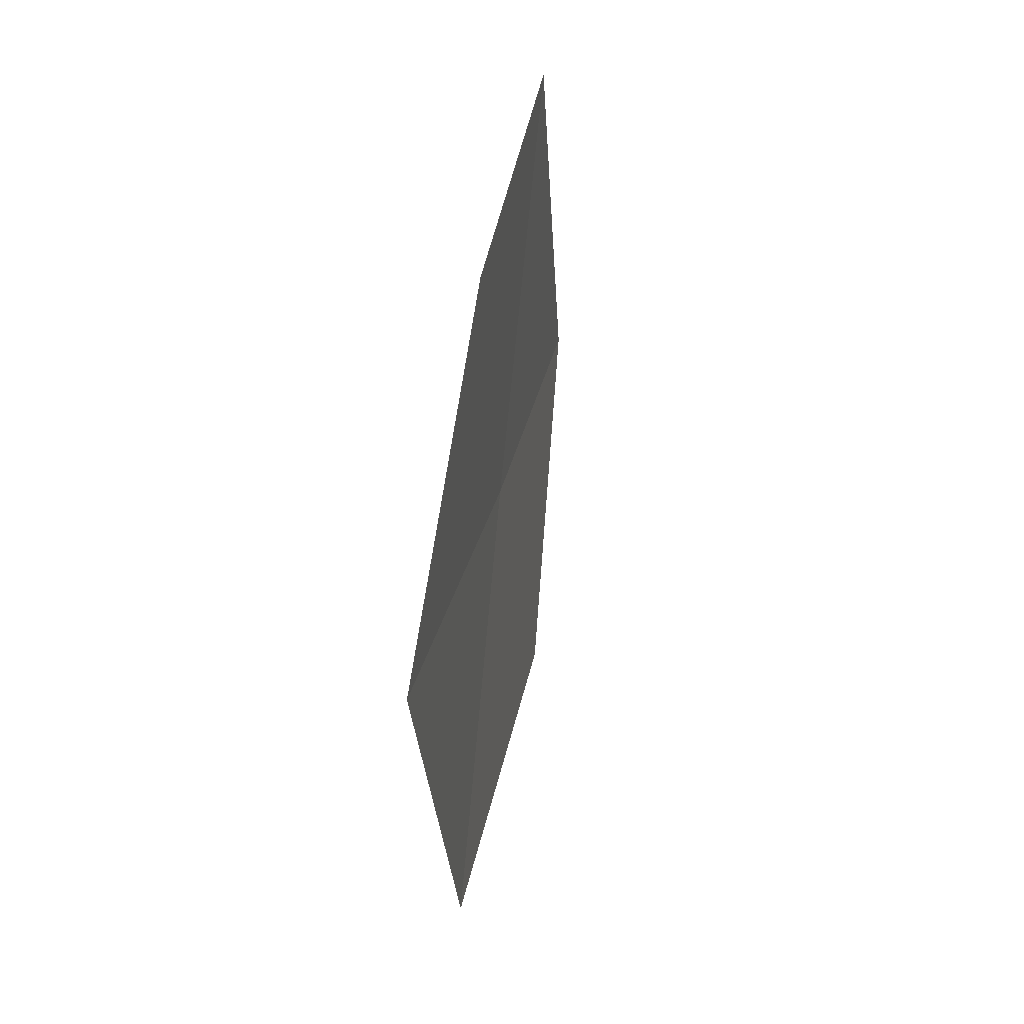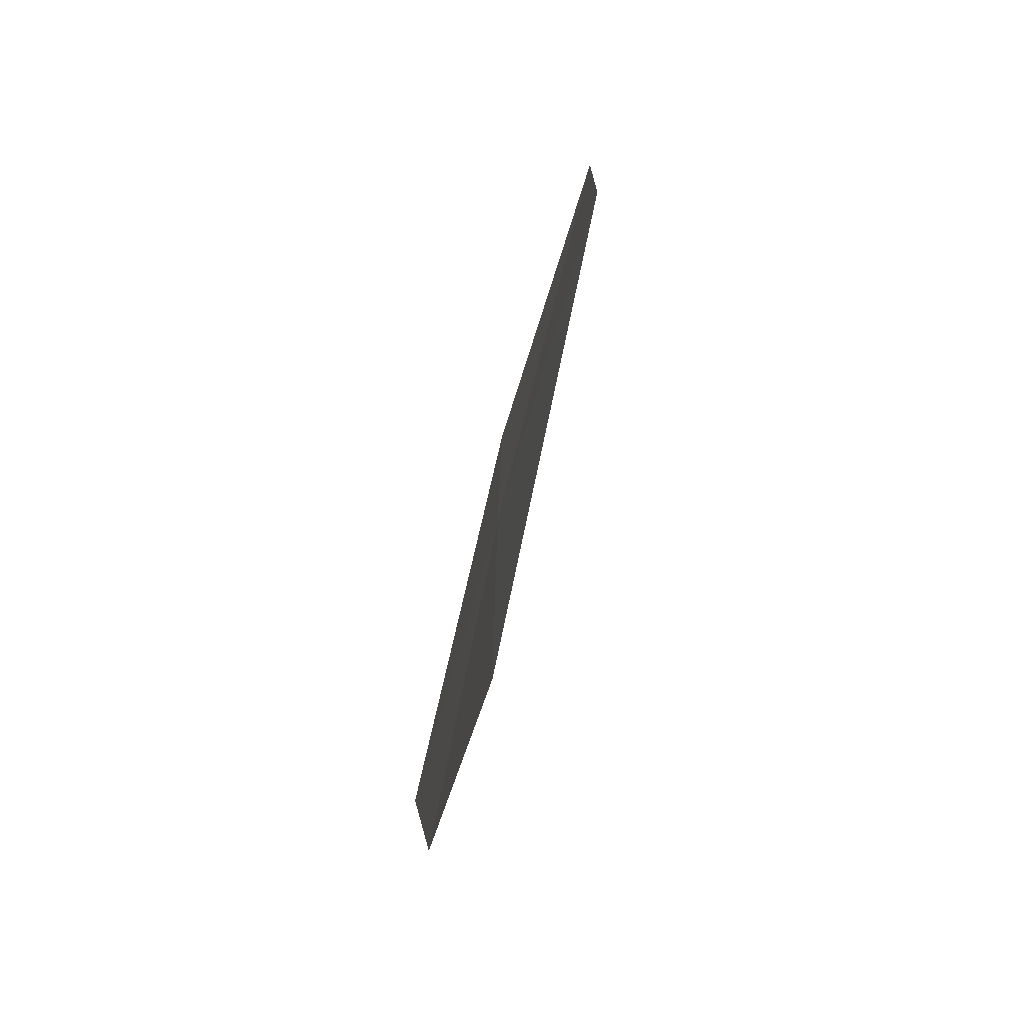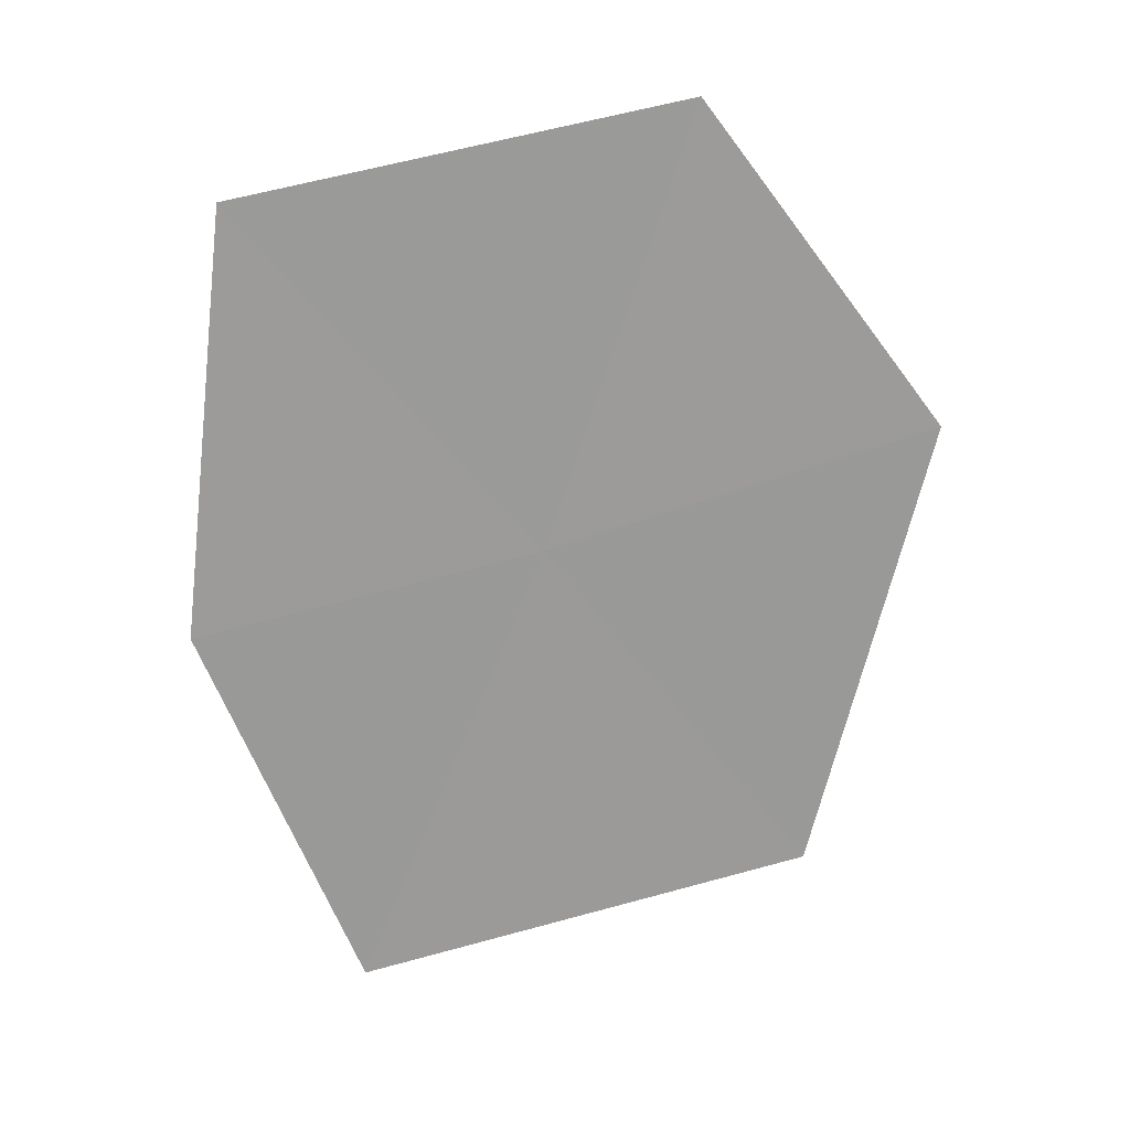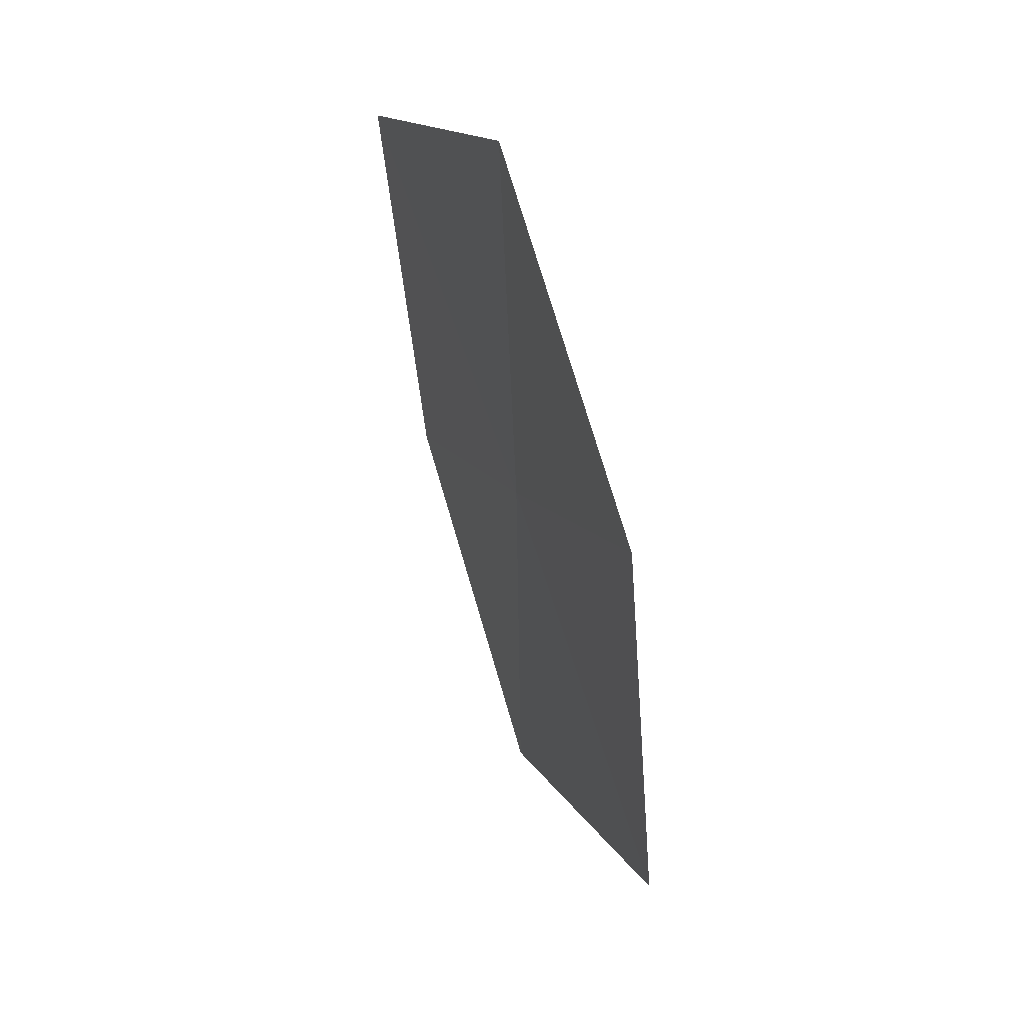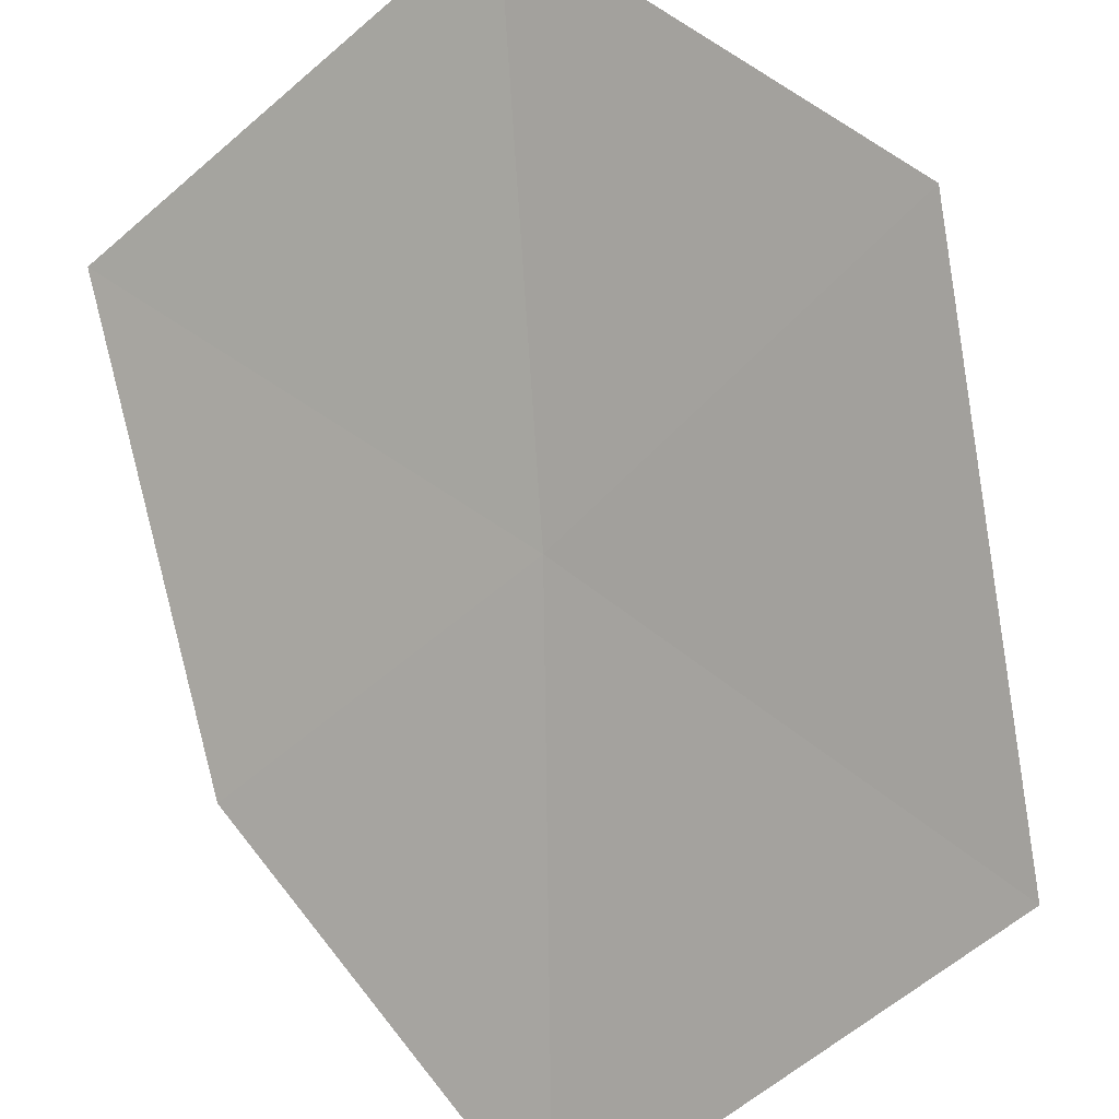
<metadata>
{"format":"obj","ext":"obj","renderer":"f3d","projection":"perspective","resolution":1024,"background":"white","views":[{"elev":-47.1,"azim":57.0,"up":"+Z"},{"elev":64.6,"azim":66.0,"up":"+Z"},{"elev":12.2,"azim":139.2,"up":"+Z"},{"elev":26.5,"azim":-144.5,"up":"+Z"},{"elev":75.7,"azim":166.0,"up":"+Y"}]}
</metadata>
<code>
v -5.633 -10.4 10.17
v -6.245 -10.12 9.353
v -6.354 -9.817 10.47
v -5.815 -10.08 11.22
v -5.374 -10.79 9.068
v -4.955 -10.71 11
v -4.96 -10.89 9.979
f 1 4 3
f 1 2 5
f 1 6 4
f 1 5 7
f 1 7 6
f 1 3 2

</code>
